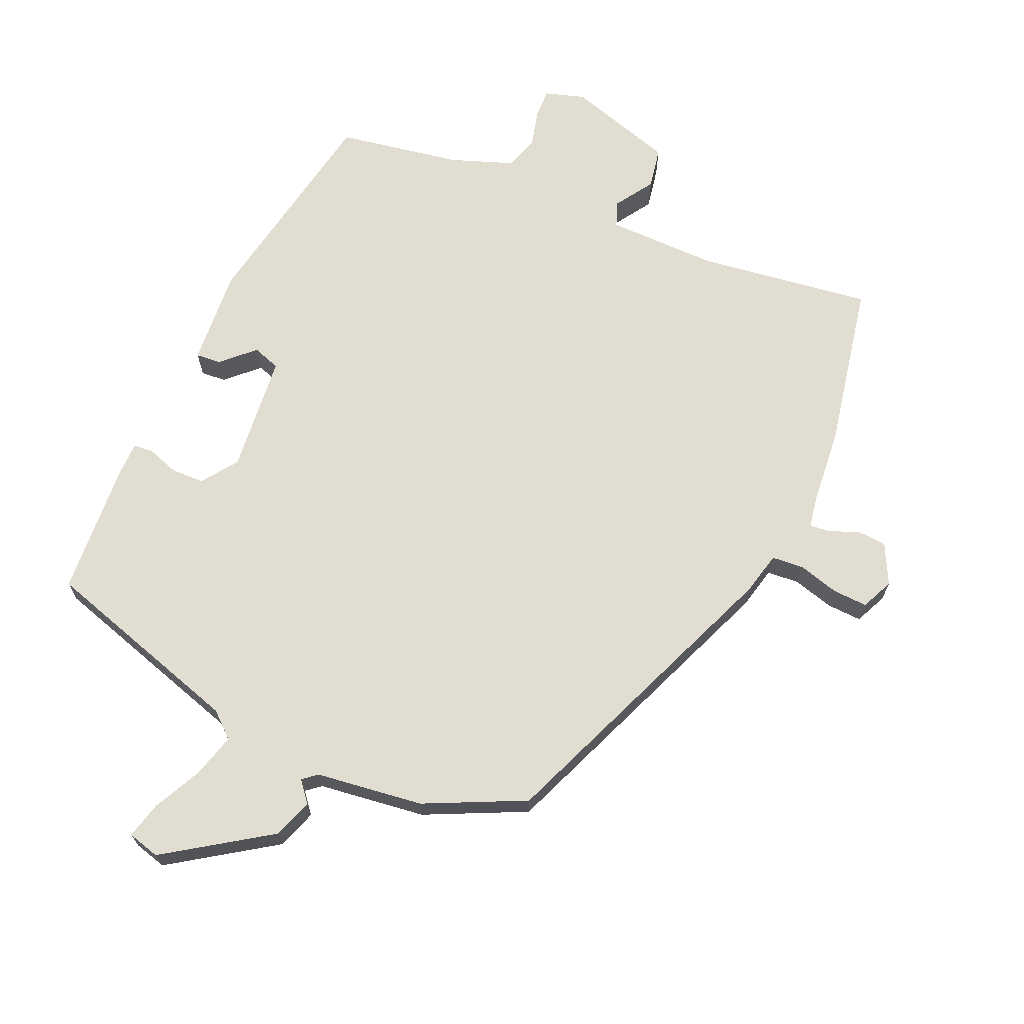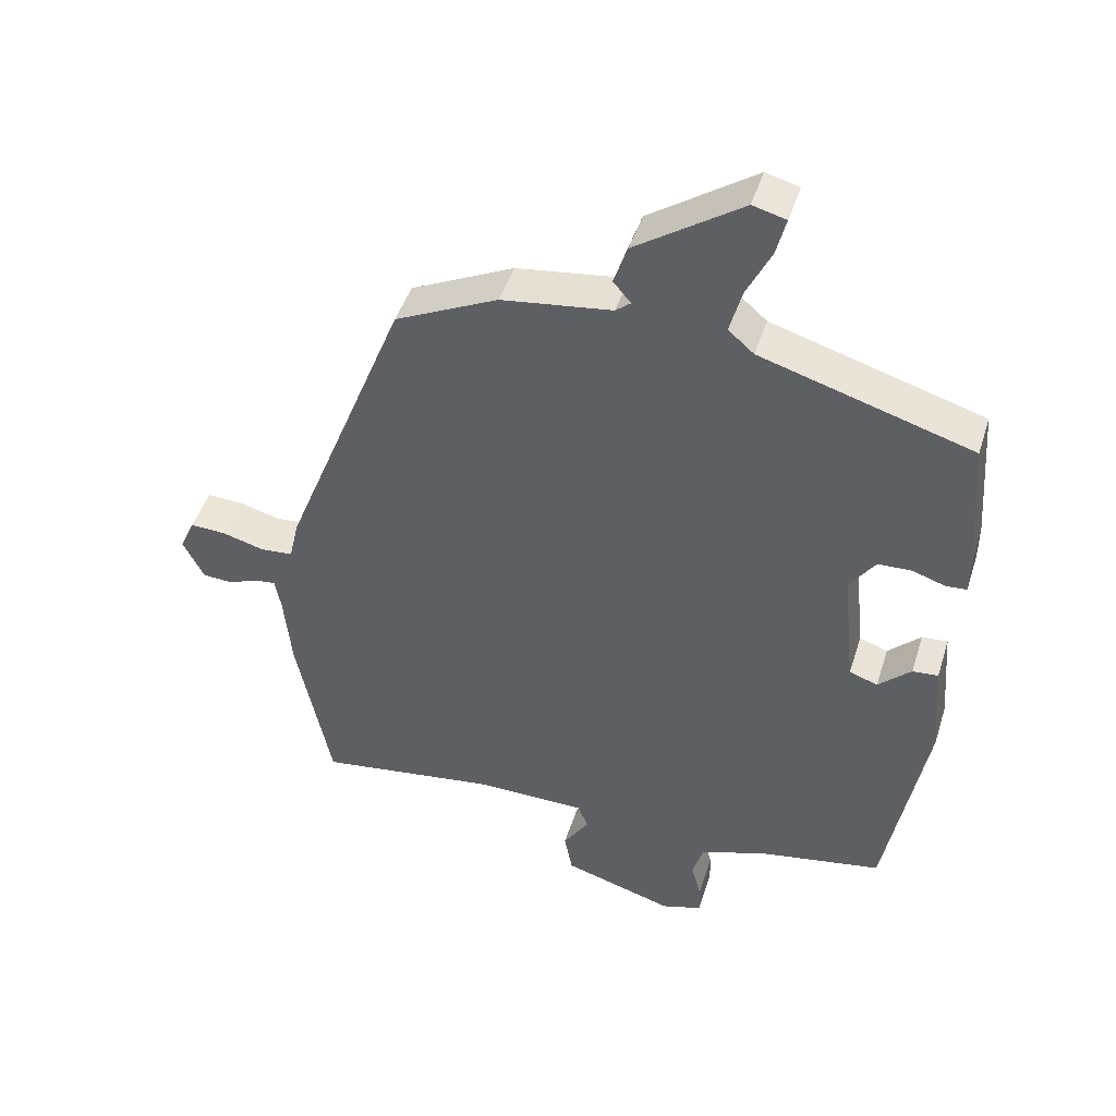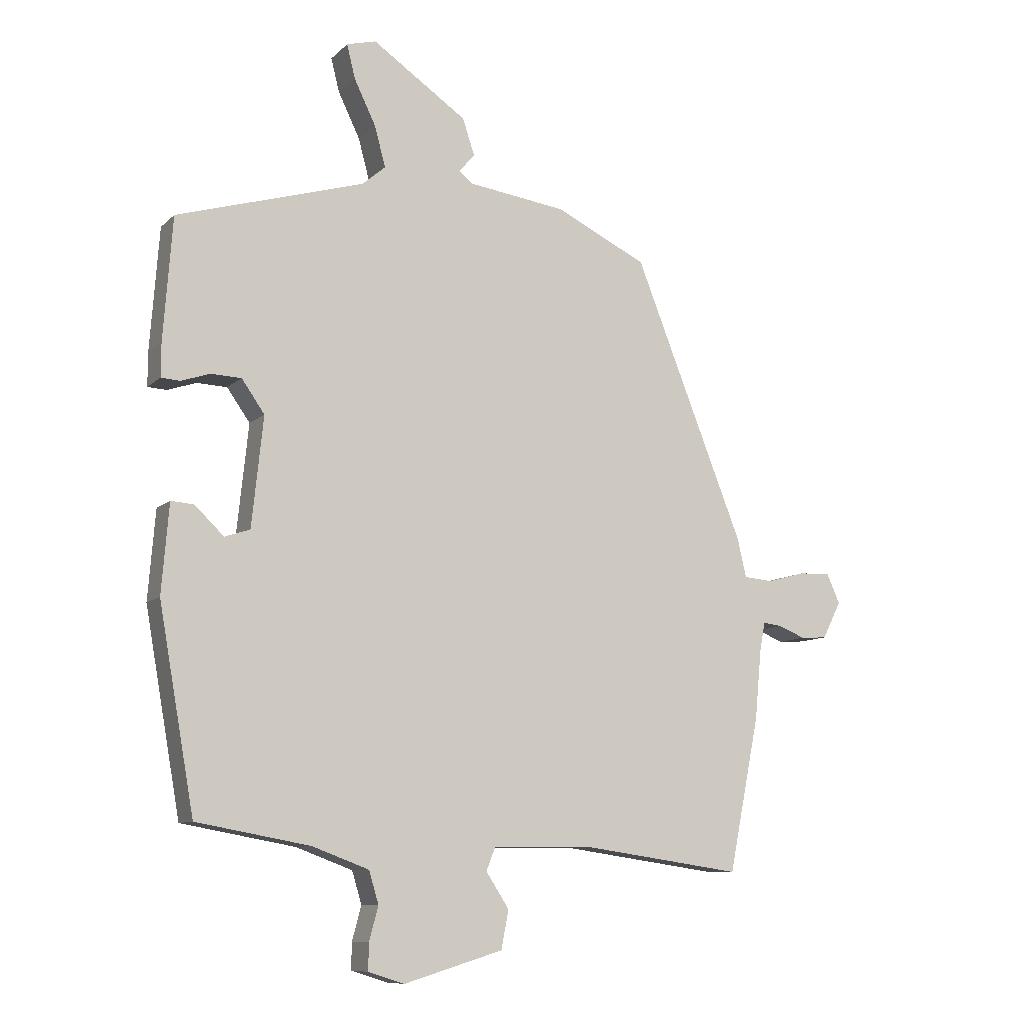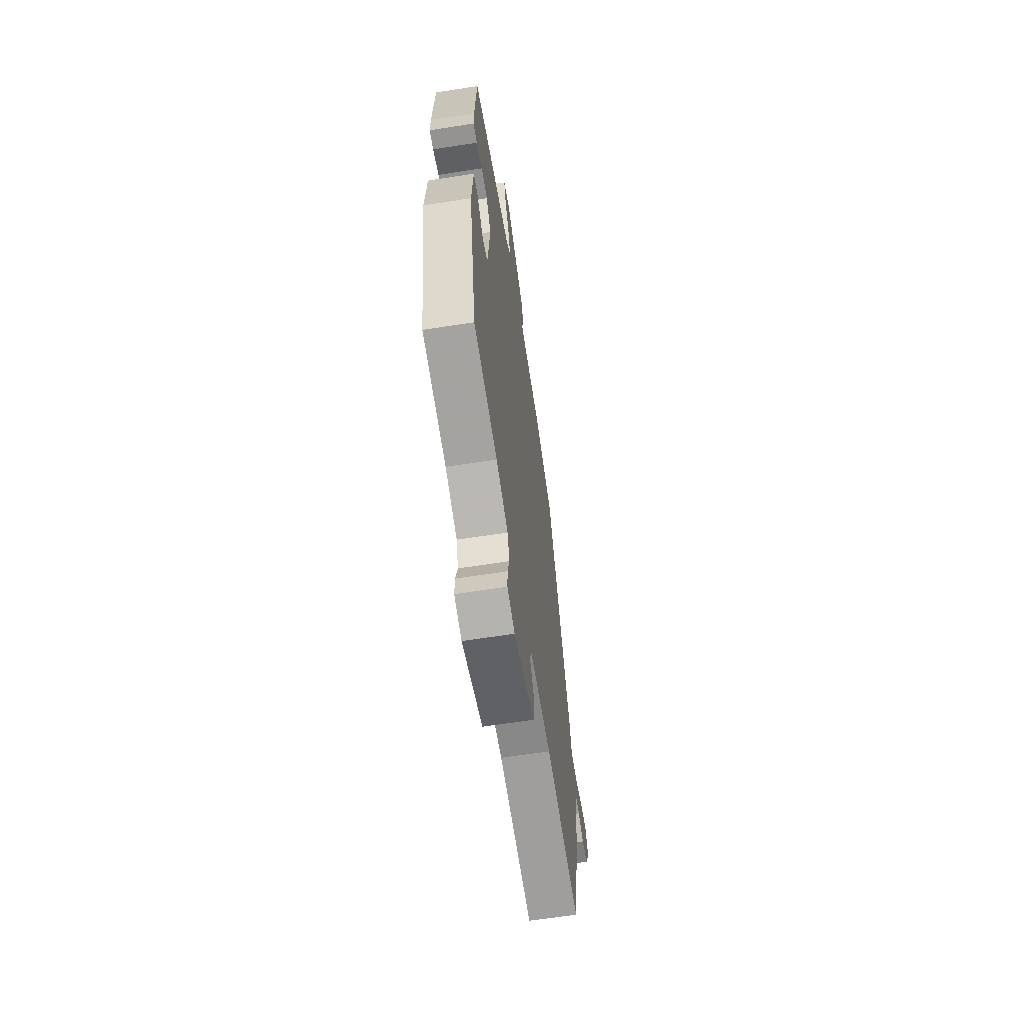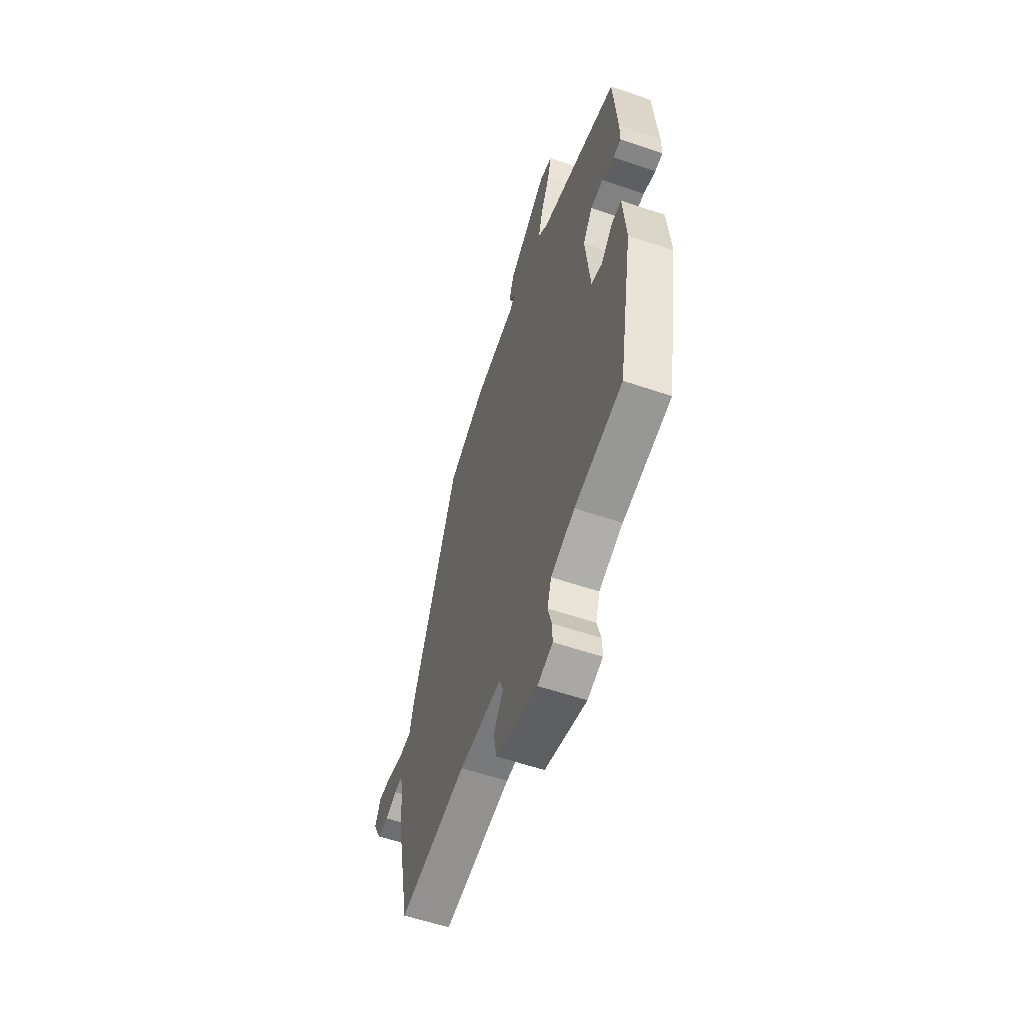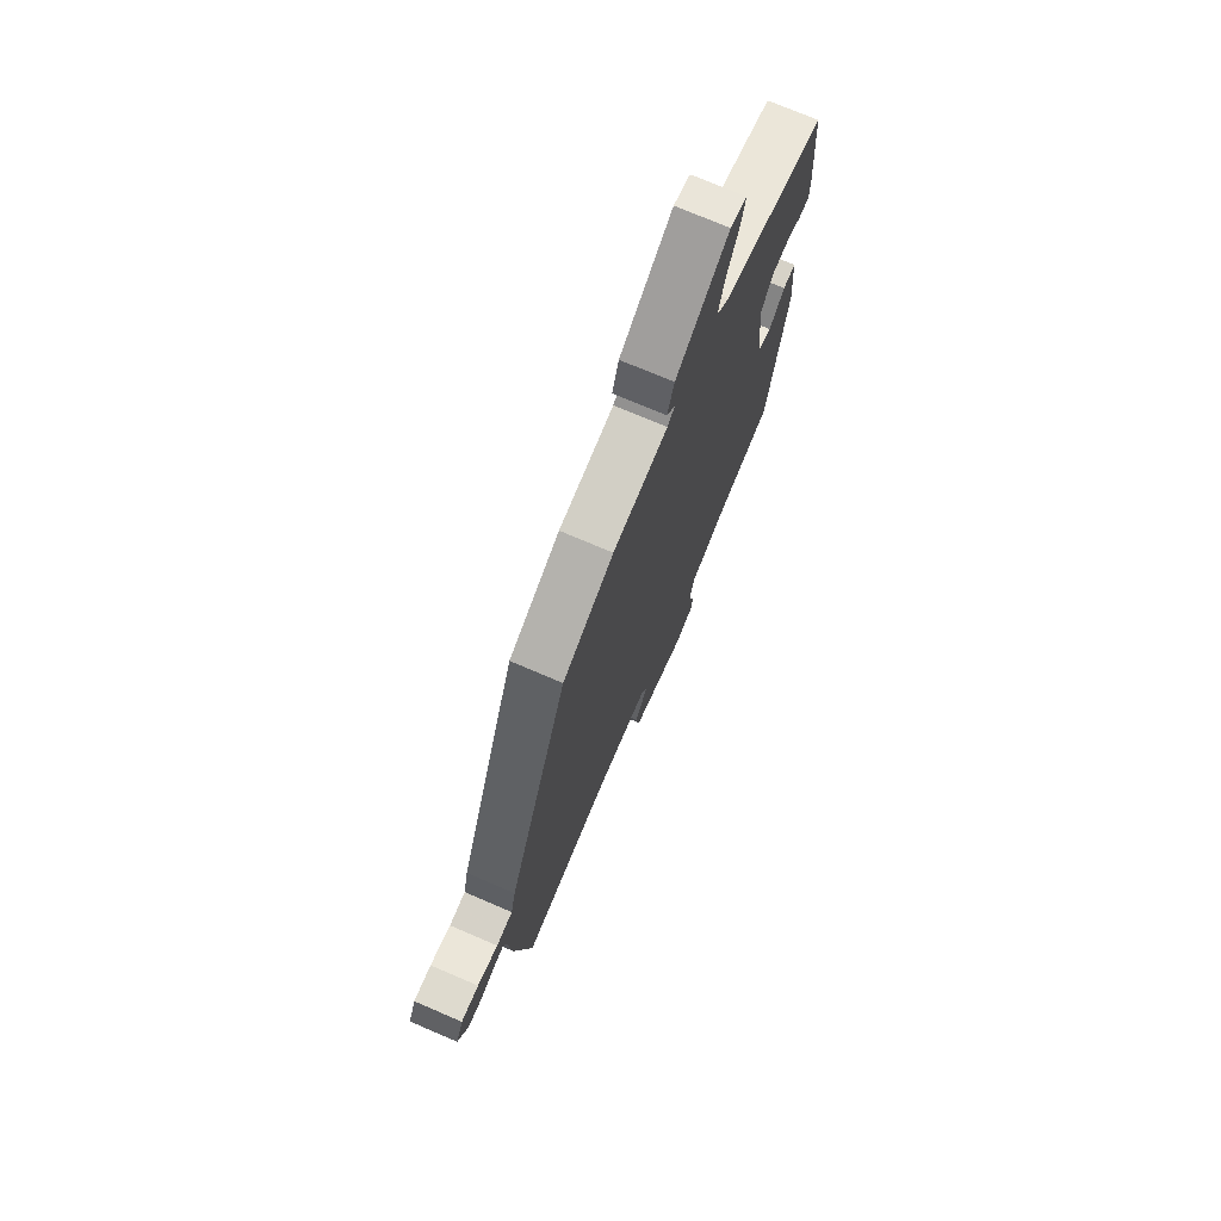
<metadata>
{"format":"obj","ext":"obj","renderer":"f3d","projection":"perspective","resolution":1024,"background":"white","views":[{"elev":68.4,"azim":24.0,"up":"+Y"},{"elev":46.0,"azim":-162.8,"up":"+Z"},{"elev":-9.6,"azim":-25.6,"up":"+Z"},{"elev":-63.2,"azim":-81.0,"up":"+Z"},{"elev":-58.1,"azim":-109.4,"up":"+Z"},{"elev":73.5,"azim":113.2,"up":"+Z"}]}
</metadata>
<code>
v 0.539 0.07 -0.304
v 0.488 0.07 -0.558
v 0.223 0.07 -0.52
v 0.056 0.07 -0.521
v 0.041 0.07 -0.559
v 0.079 0.07 -0.618
v 0.067 0.07 -0.681
v -0.097 0.07 -0.73
v -0.157 0.07 -0.711
v -0.156 0.07 -0.667
v -0.141 0.07 -0.611
v -0.157 0.07 -0.558
v -0.251 0.07 -0.523
v -0.439 0.07 -0.489
v -0.498 0.07 -0.157
v -0.486 0.07 -0.01
v -0.448 0.07 -0.013
v -0.4 0.07 -0.059
v -0.358 0.07 -0.045
v -0.339 0.07 0.136
v -0.377 0.07 0.19
v -0.427 0.07 0.192
v -0.475 0.07 0.176
v -0.506 0.07 0.178
v -0.506 0.07 0.233
v -0.491 0.07 0.436
v -0.18 0.07 0.529
v -0.142 0.07 0.562
v -0.16 0.07 0.629
v -0.196 0.07 0.703
v -0.21 0.07 0.759
v -0.161 0.07 0.772
v -0.004 0.07 0.665
v 0.016 0.07 0.605
v -0.01 0.07 0.574
v 0.012 0.07 0.556
v 0.175 0.07 0.534
v 0.327 0.07 0.461
v 0.509 0.07 0
v 0.524 0.07 -0.065
v 0.573 0.07 -0.069
v 0.635 0.07 -0.052
v 0.688 0.07 -0.05
v 0.71 0.07 -0.099
v 0.679 0.07 -0.16
v 0.635 0.07 -0.163
v 0.591 0.07 -0.145
v 0.559 0.07 -0.141
v 0.55 0.07 -0.189
v 0.539 0 -0.304
v 0.488 0 -0.558
v 0.223 0 -0.52
v 0.056 0 -0.521
v 0.041 0 -0.559
v 0.079 0 -0.618
v 0.067 0 -0.681
v -0.097 0 -0.73
v -0.157 0 -0.711
v -0.156 0 -0.667
v -0.141 0 -0.611
v -0.157 0 -0.558
v -0.251 0 -0.523
v -0.439 0 -0.489
v -0.498 0 -0.157
v -0.486 0 -0.01
v -0.448 0 -0.013
v -0.4 0 -0.059
v -0.358 0 -0.045
v -0.339 0 0.136
v -0.377 0 0.19
v -0.427 0 0.192
v -0.475 0 0.176
v -0.506 0 0.178
v -0.506 0 0.233
v -0.491 0 0.436
v -0.18 0 0.529
v -0.142 0 0.562
v -0.16 0 0.629
v -0.196 0 0.703
v -0.21 0 0.759
v -0.161 0 0.772
v -0.004 0 0.665
v 0.016 0 0.605
v -0.01 0 0.574
v 0.012 0 0.556
v 0.175 0 0.534
v 0.327 0 0.461
v 0.509 0 0
v 0.524 0 -0.065
v 0.573 0 -0.069
v 0.635 0 -0.052
v 0.688 0 -0.05
v 0.71 0 -0.099
v 0.679 0 -0.16
v 0.635 0 -0.163
v 0.591 0 -0.145
v 0.559 0 -0.141
v 0.55 0 -0.189
f 44 45 46 47
f 44 47 48
f 41 42 43 44
f 40 41 44 48
f 37 38 39 40
f 36 37 40 48
f 35 36 48 49
f 33 34 35
f 32 33 35
f 29 30 31 32
f 28 29 32 35
f 27 28 35 49
f 22 23 24 25
f 21 22 25 26
f 20 21 26 27
f 15 16 17 18
f 13 14 15 18
f 12 13 18 19
f 8 9 10 11
f 8 11 12
f 5 6 7 8
f 4 5 8 12
f 49 1 2 3
f 49 3 4
f 19 20 27 49
f 4 12 19 49
f 96 95 94 93
f 97 96 93
f 93 92 91 90
f 97 93 90 89
f 89 88 87 86
f 97 89 86 85
f 98 97 85 84
f 84 83 82
f 84 82 81
f 81 80 79 78
f 84 81 78 77
f 98 84 77 76
f 74 73 72 71
f 75 74 71 70
f 76 75 70 69
f 67 66 65 64
f 67 64 63 62
f 68 67 62 61
f 60 59 58 57
f 61 60 57
f 57 56 55 54
f 61 57 54 53
f 52 51 50 98
f 53 52 98
f 98 76 69 68
f 98 68 61 53
f 1 50 51 2
f 2 51 52 3
f 3 52 53 4
f 4 53 54 5
f 5 54 55 6
f 6 55 56 7
f 7 56 57 8
f 8 57 58 9
f 9 58 59 10
f 10 59 60 11
f 11 60 61 12
f 12 61 62 13
f 13 62 63 14
f 14 63 64 15
f 15 64 65 16
f 16 65 66 17
f 17 66 67 18
f 18 67 68 19
f 19 68 69 20
f 20 69 70 21
f 21 70 71 22
f 22 71 72 23
f 23 72 73 24
f 24 73 74 25
f 25 74 75 26
f 26 75 76 27
f 27 76 77 28
f 28 77 78 29
f 29 78 79 30
f 30 79 80 31
f 31 80 81 32
f 32 81 82 33
f 33 82 83 34
f 34 83 84 35
f 35 84 85 36
f 36 85 86 37
f 37 86 87 38
f 38 87 88 39
f 39 88 89 40
f 40 89 90 41
f 41 90 91 42
f 42 91 92 43
f 43 92 93 44
f 44 93 94 45
f 45 94 95 46
f 46 95 96 47
f 47 96 97 48
f 48 97 98 49
f 49 98 50 1

</code>
